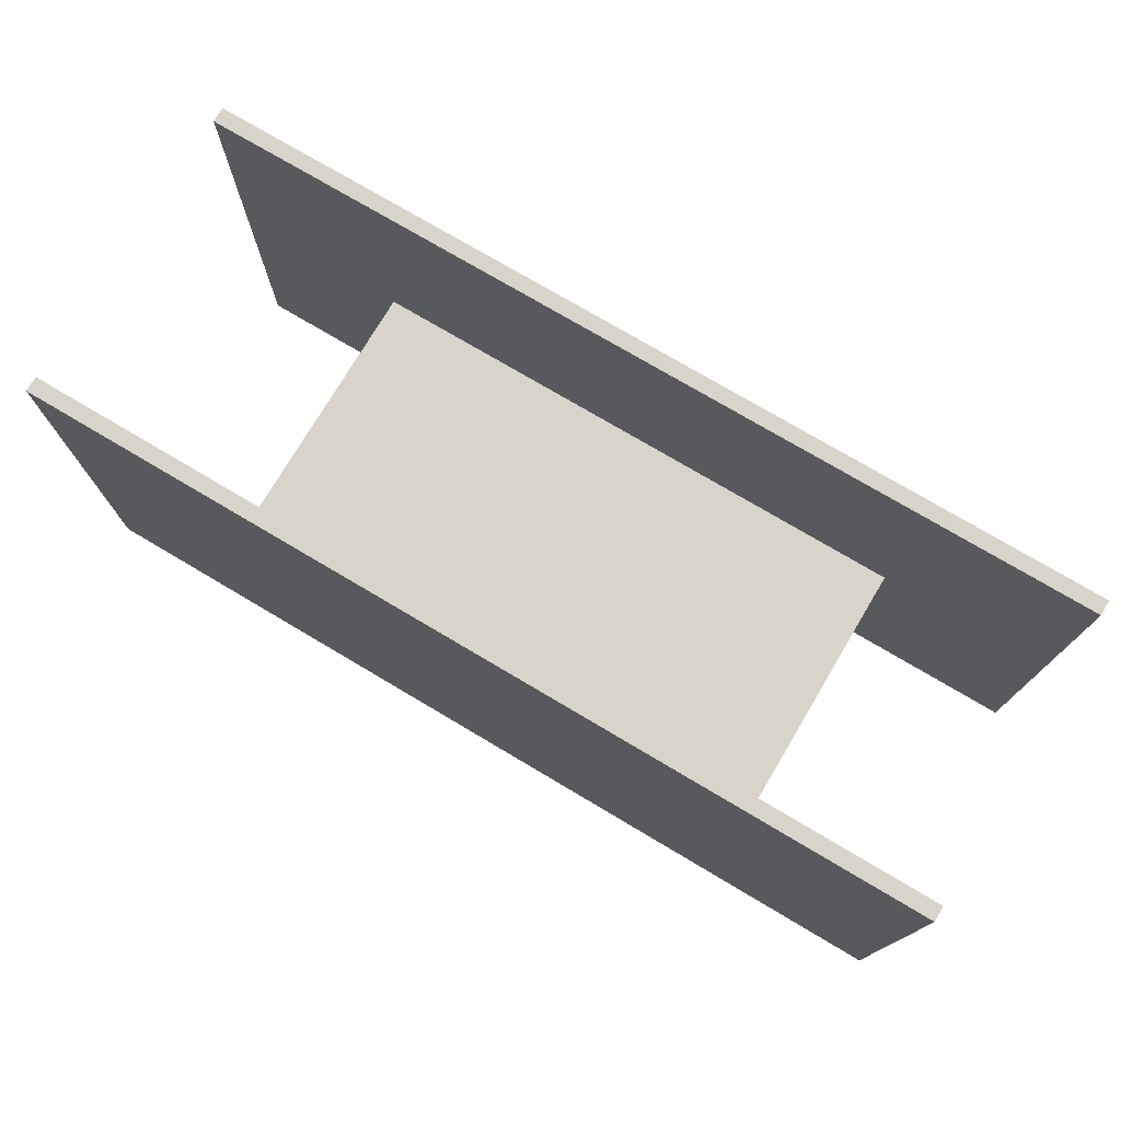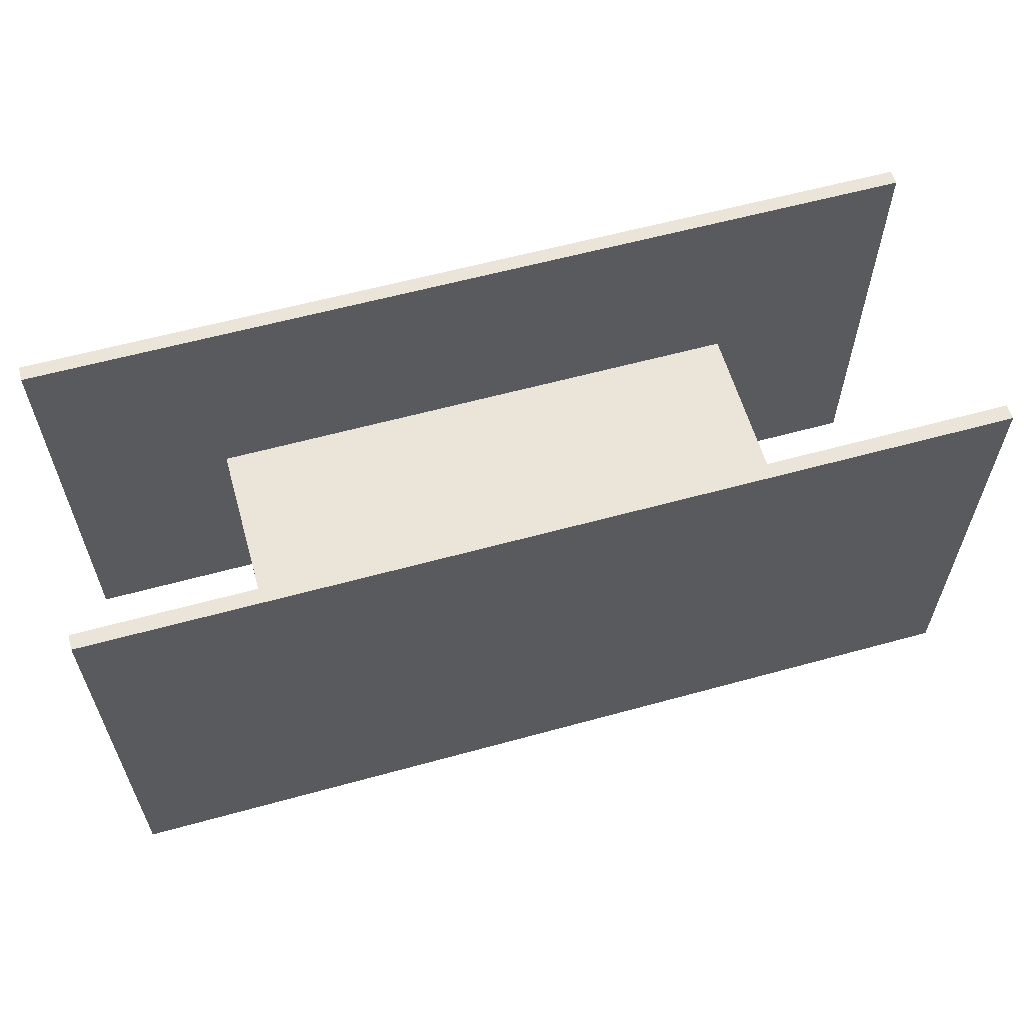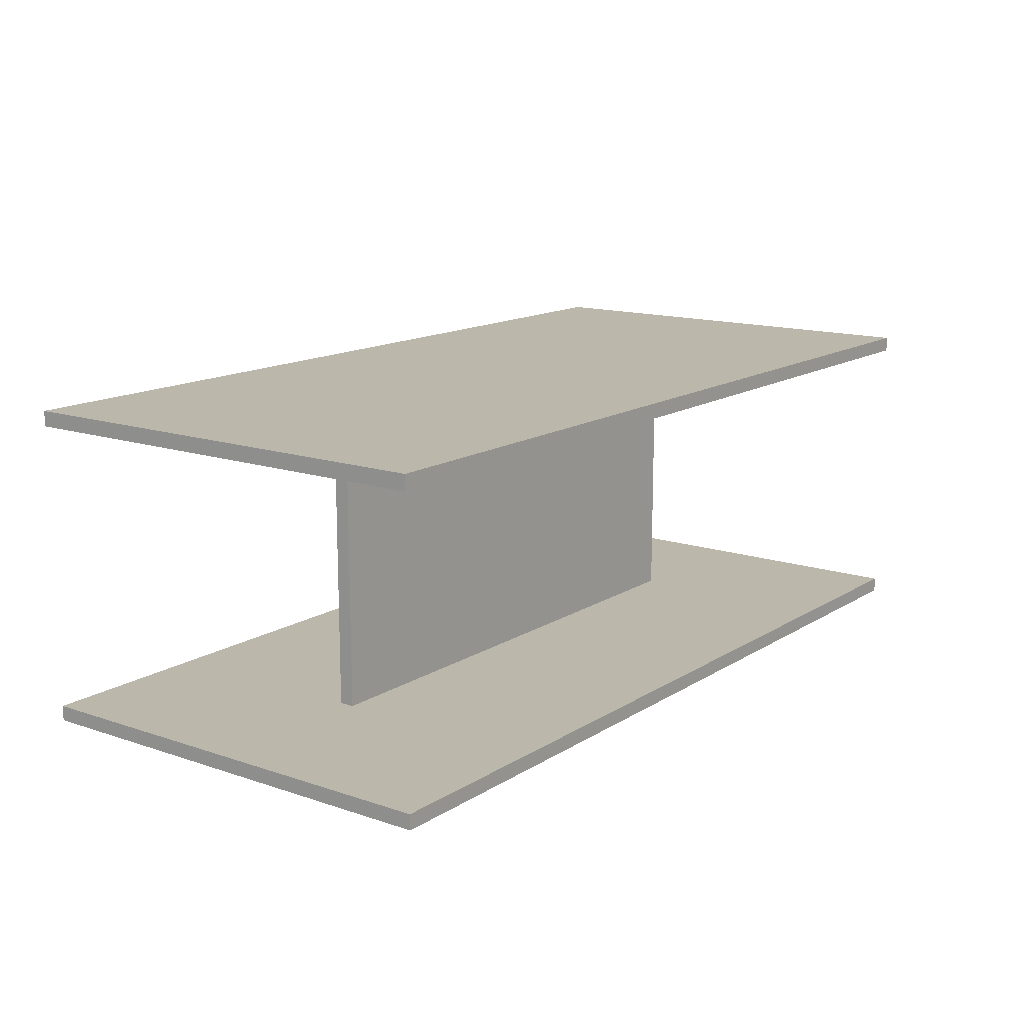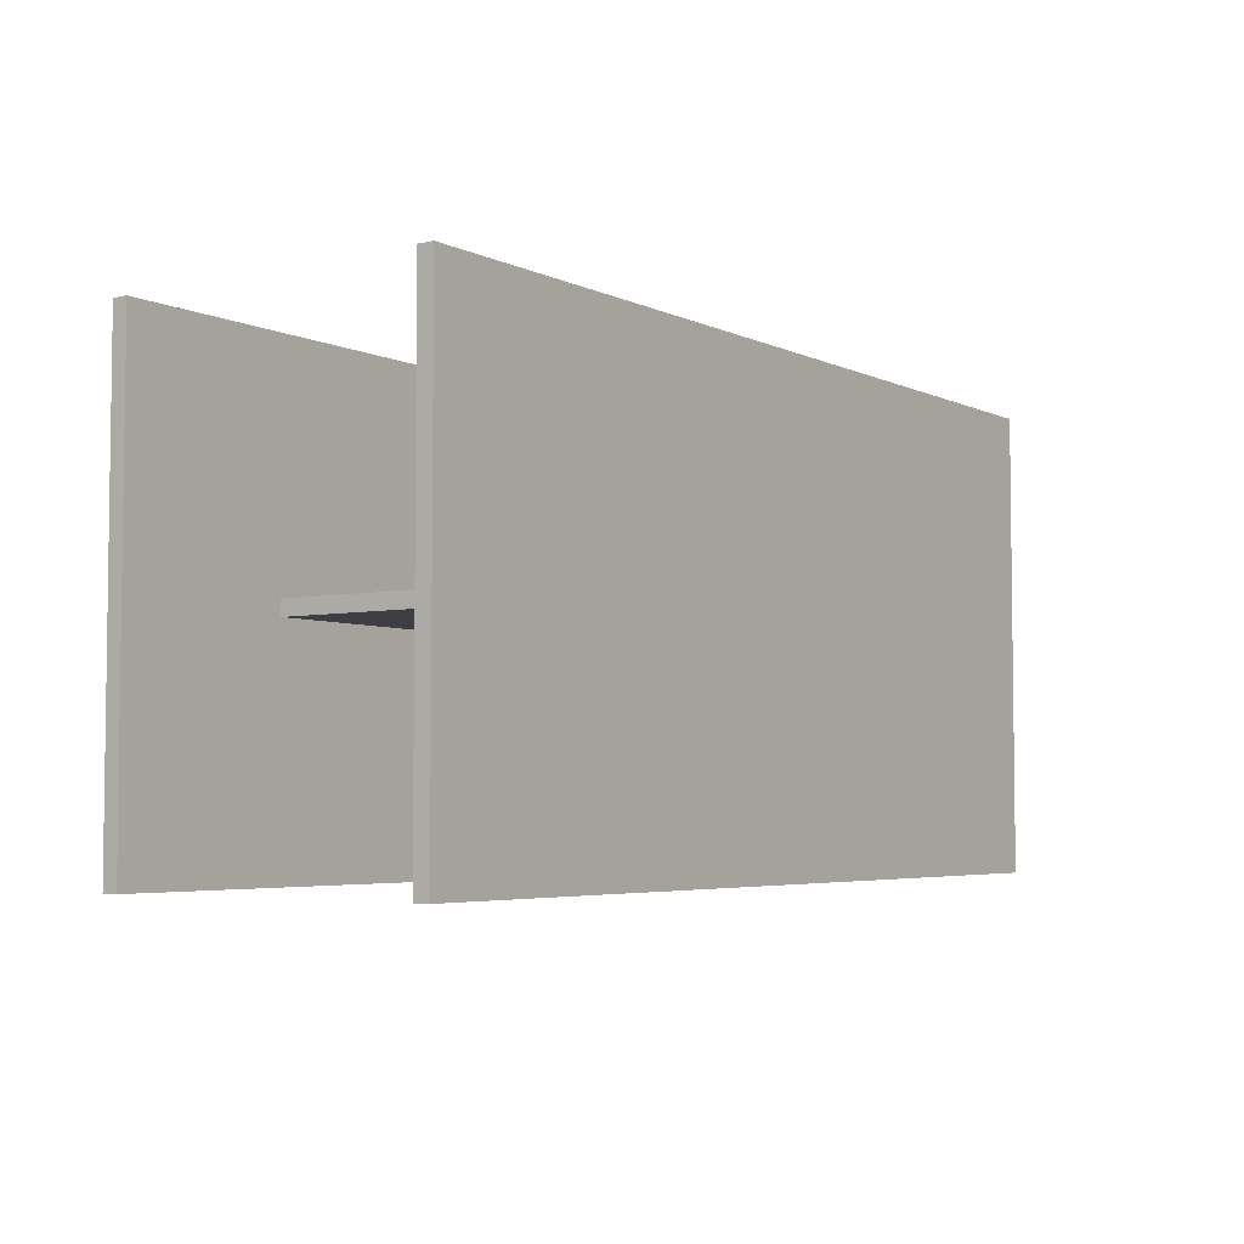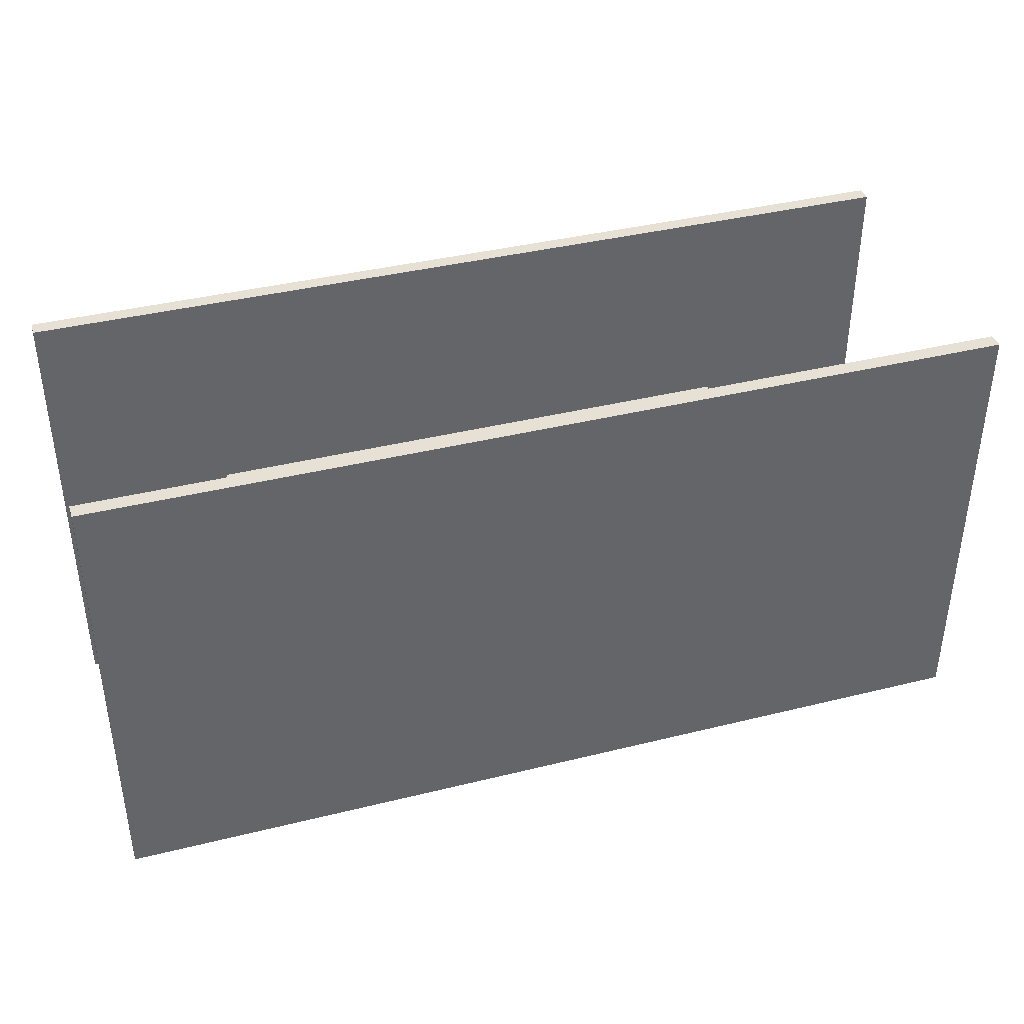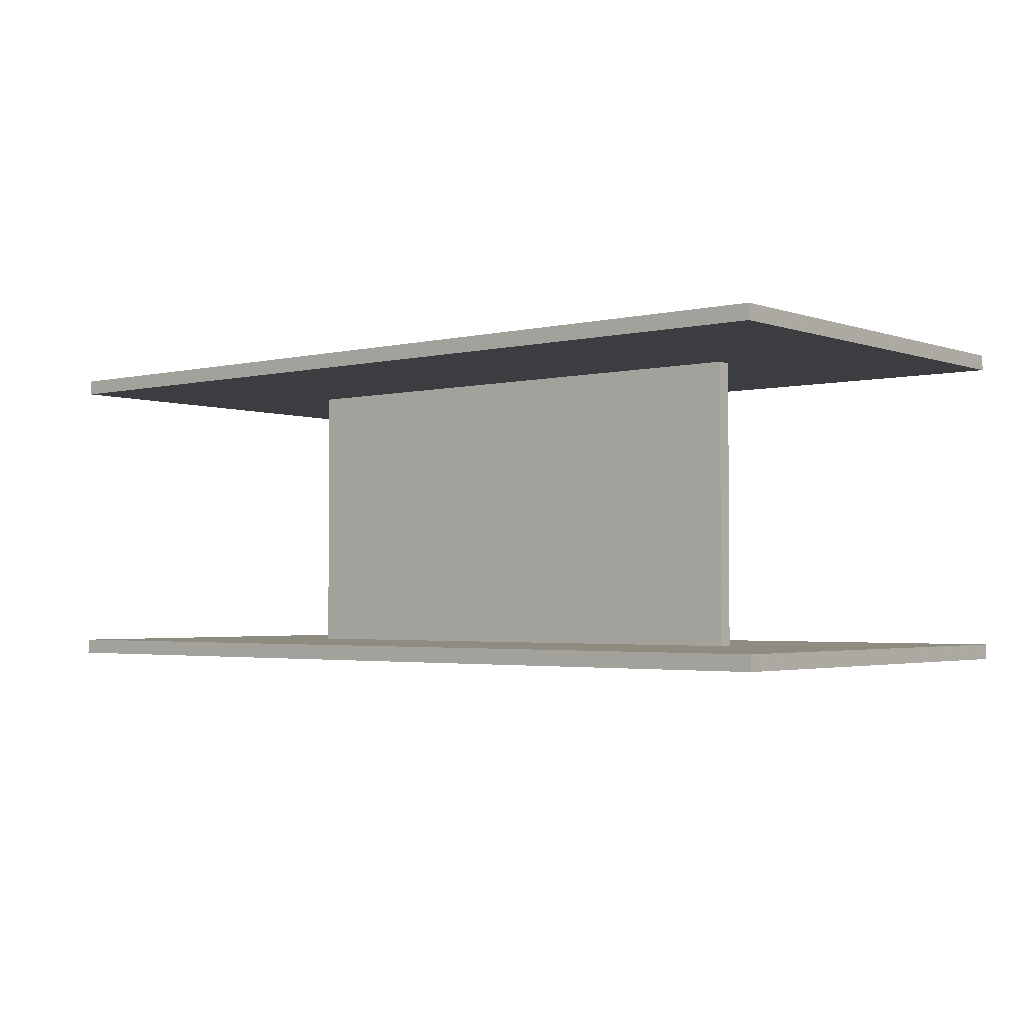
<metadata>
{"format":"obj","ext":"obj","renderer":"f3d","projection":"perspective","resolution":1024,"background":"white","views":[{"elev":75.3,"azim":-149.3,"up":"+Y"},{"elev":59.5,"azim":164.2,"up":"+Y"},{"elev":14.2,"azim":126.6,"up":"+Z"},{"elev":-4.5,"azim":124.9,"up":"+Y"},{"elev":39.1,"azim":-17.2,"up":"+Y"},{"elev":-2.7,"azim":-140.3,"up":"+Z"}]}
</metadata>
<code>
v  -30 -15 0
v  30 -15 0
v  -30 15 0
v  30 15 0
v  -30 -15 1
v  30 -15 1
v  -30 15 1
v  30 15 1
g Box001
f 1 3 4
f 4 2 1
f 5 6 8
f 8 7 5
f 1 2 6
f 6 5 1
f 2 4 8
f 8 6 2
f 4 3 7
f 7 8 4
f 3 1 5
f 5 7 3
v  -30 -15 20
v  30 -15 20
v  -30 15 20
v  30 15 20
v  -30 -15 21
v  30 -15 21
v  -30 15 21
v  30 15 21
g Box002
f 9 11 12
f 12 10 9
f 13 14 16
f 16 15 13
f 9 10 14
f 14 13 9
f 10 12 16
f 16 14 10
f 12 11 15
f 15 16 12
f 11 9 13
f 13 15 11
v  -18.5 -0.5 0.8553
v  18.5 -0.5 0.8553
v  -18.5 0.5 0.8553
v  18.5 0.5 0.8553
v  -18.5 -0.5 20.86
v  18.5 -0.5 20.86
v  -18.5 0.5 20.86
v  18.5 0.5 20.86
g Box005
f 17 19 20
f 20 18 17
f 21 22 24
f 24 23 21
f 17 18 22
f 22 21 17
f 18 20 24
f 24 22 18
f 20 19 23
f 23 24 20
f 19 17 21
f 21 23 19

</code>
